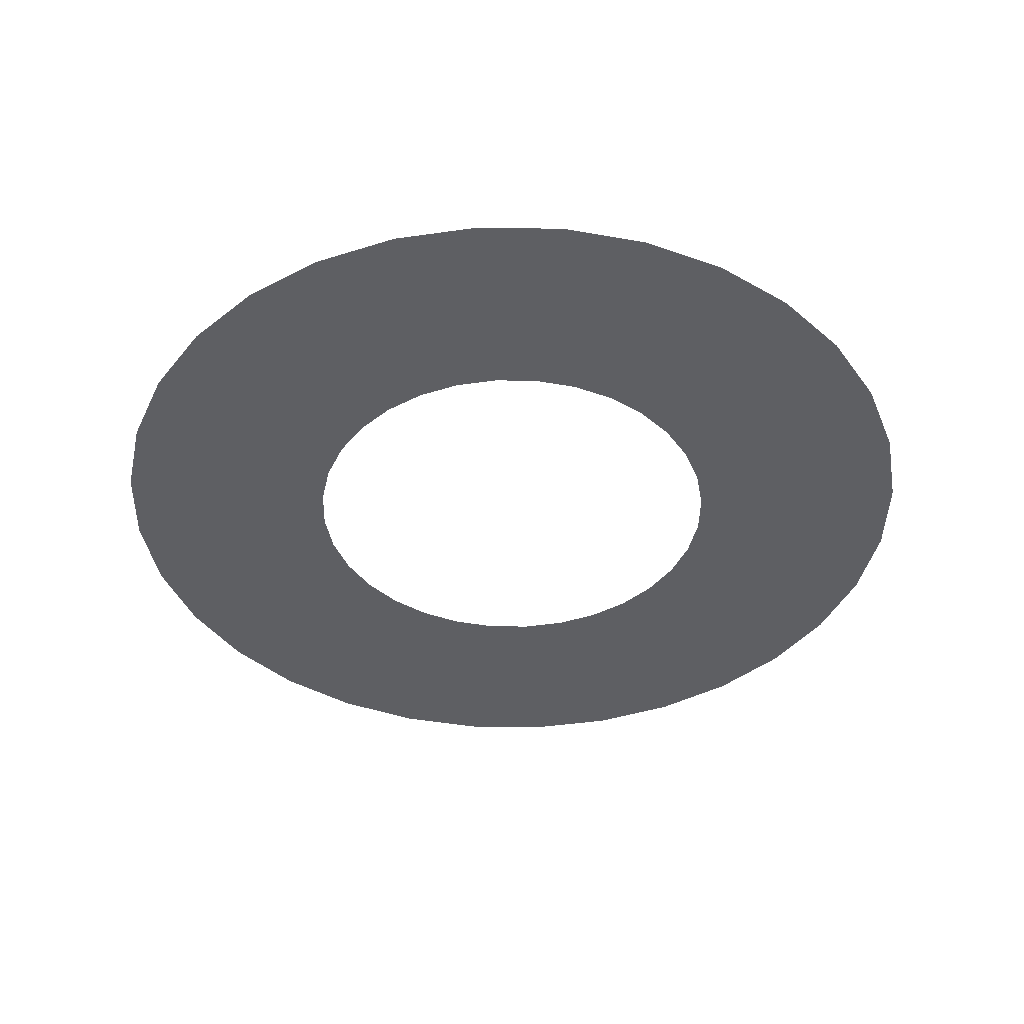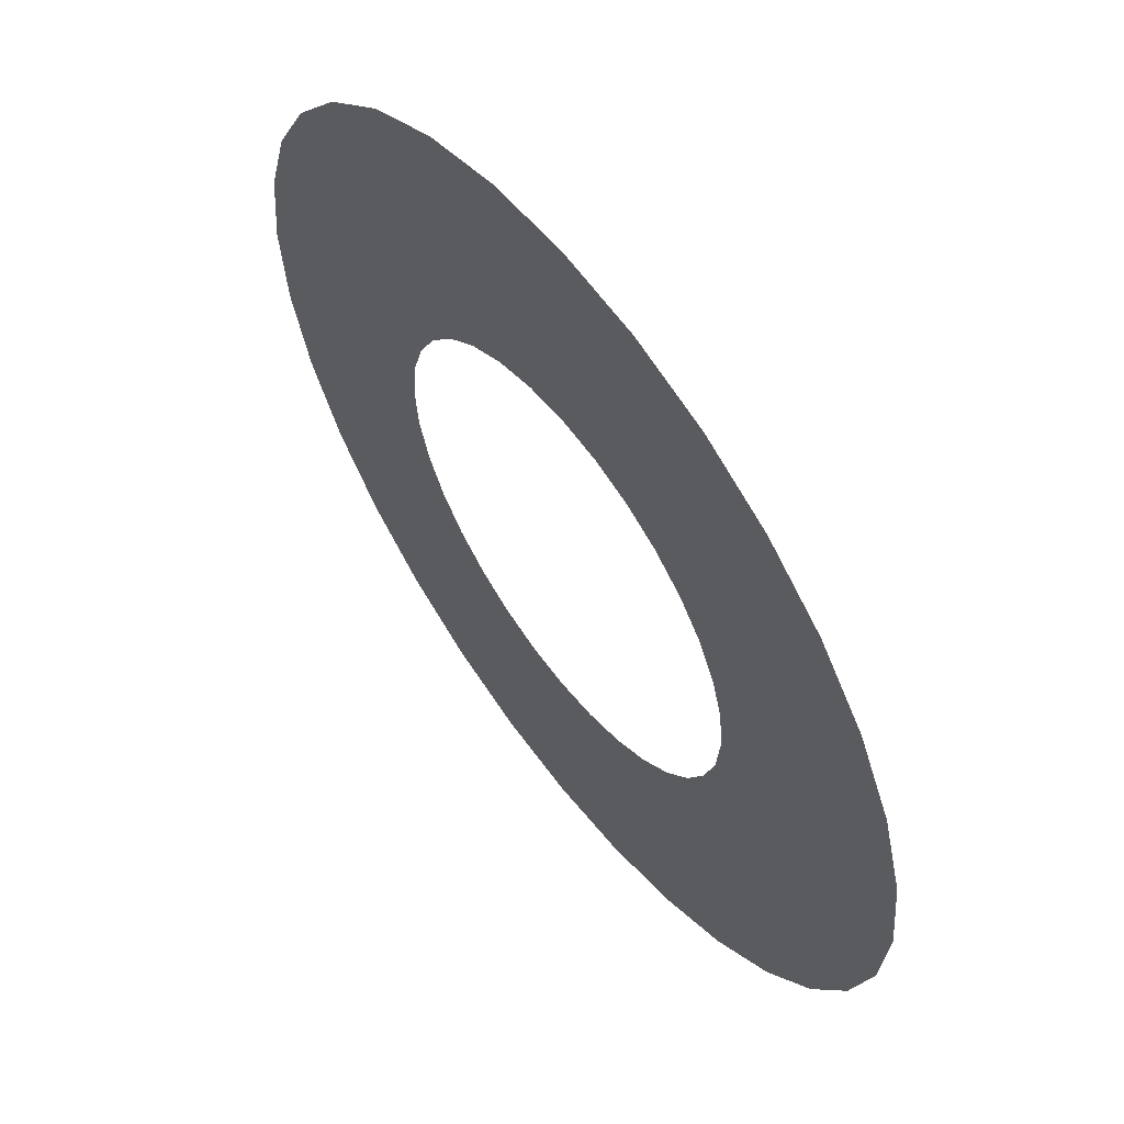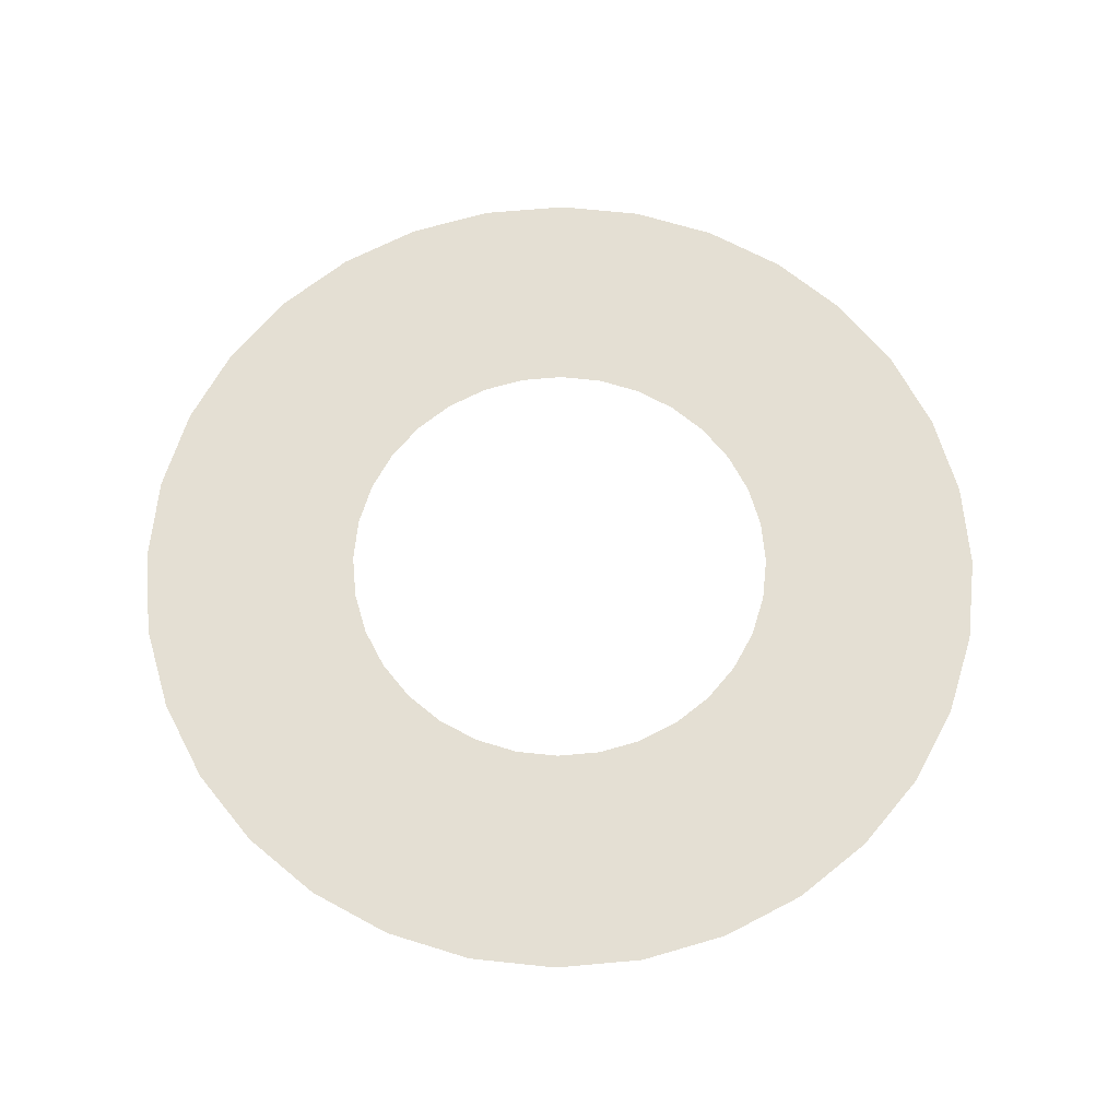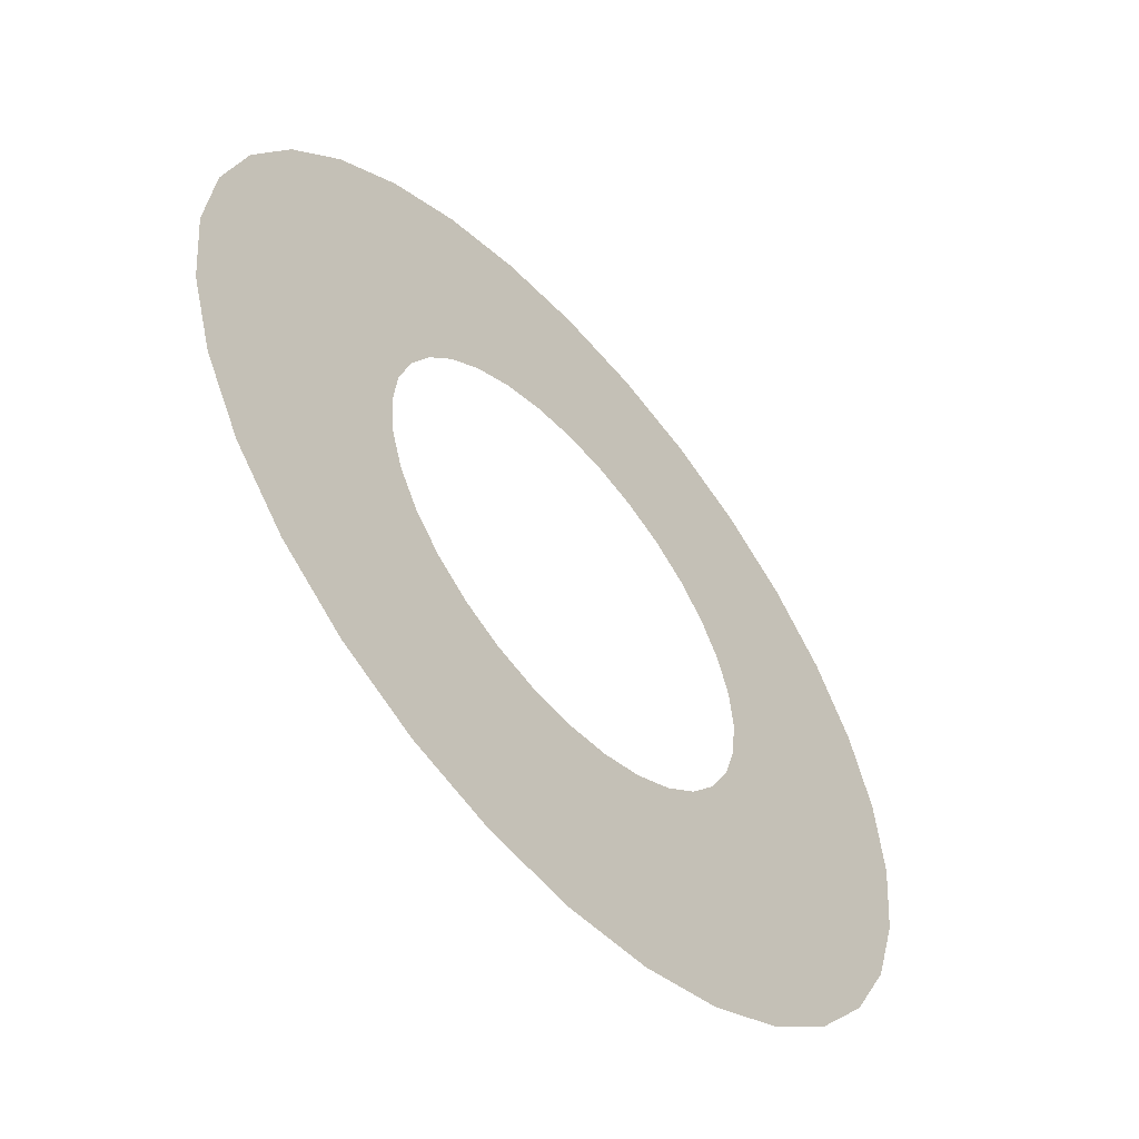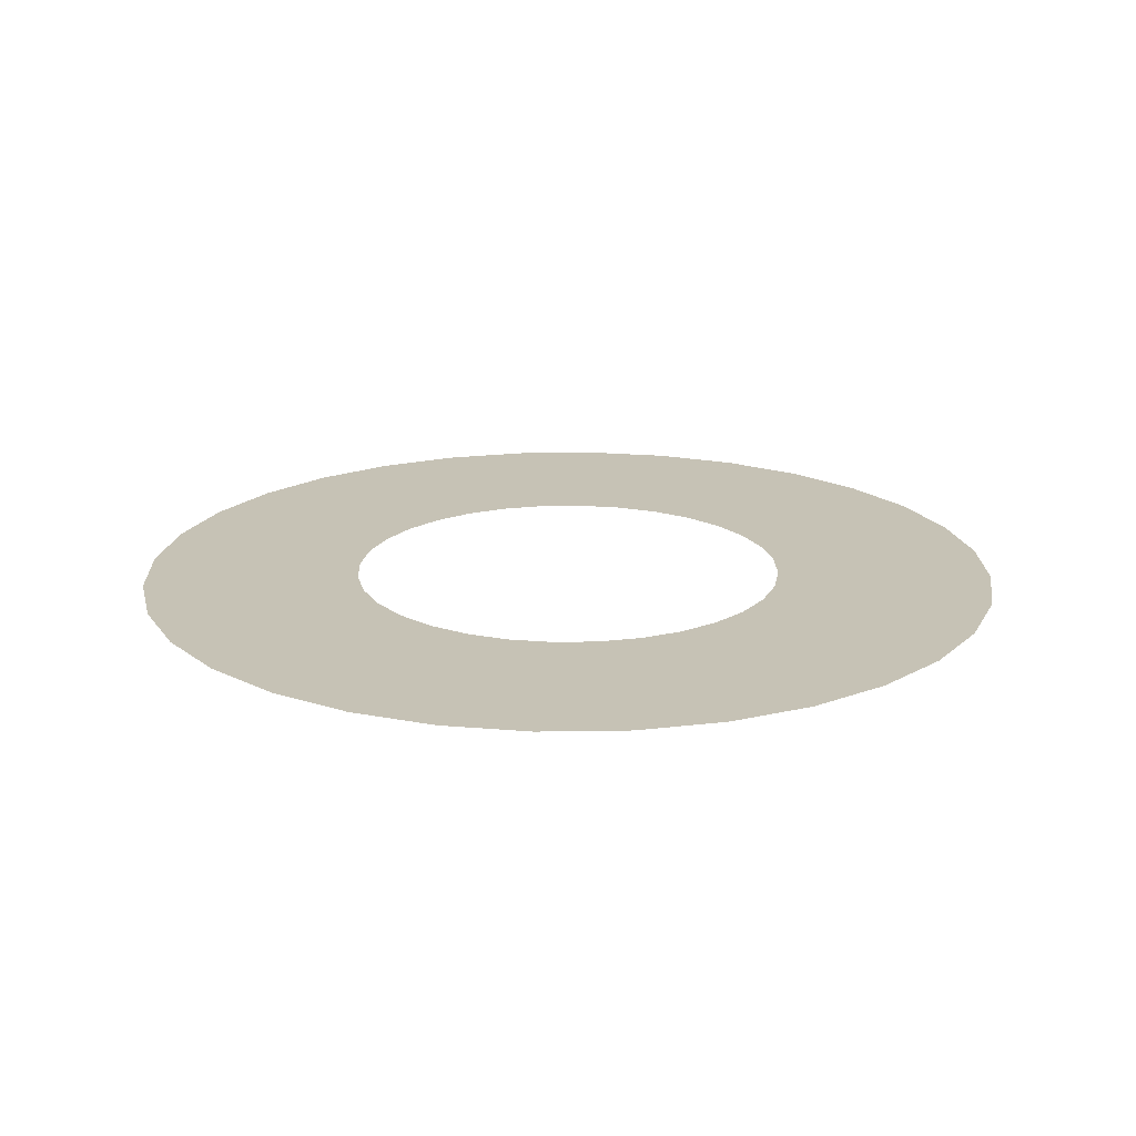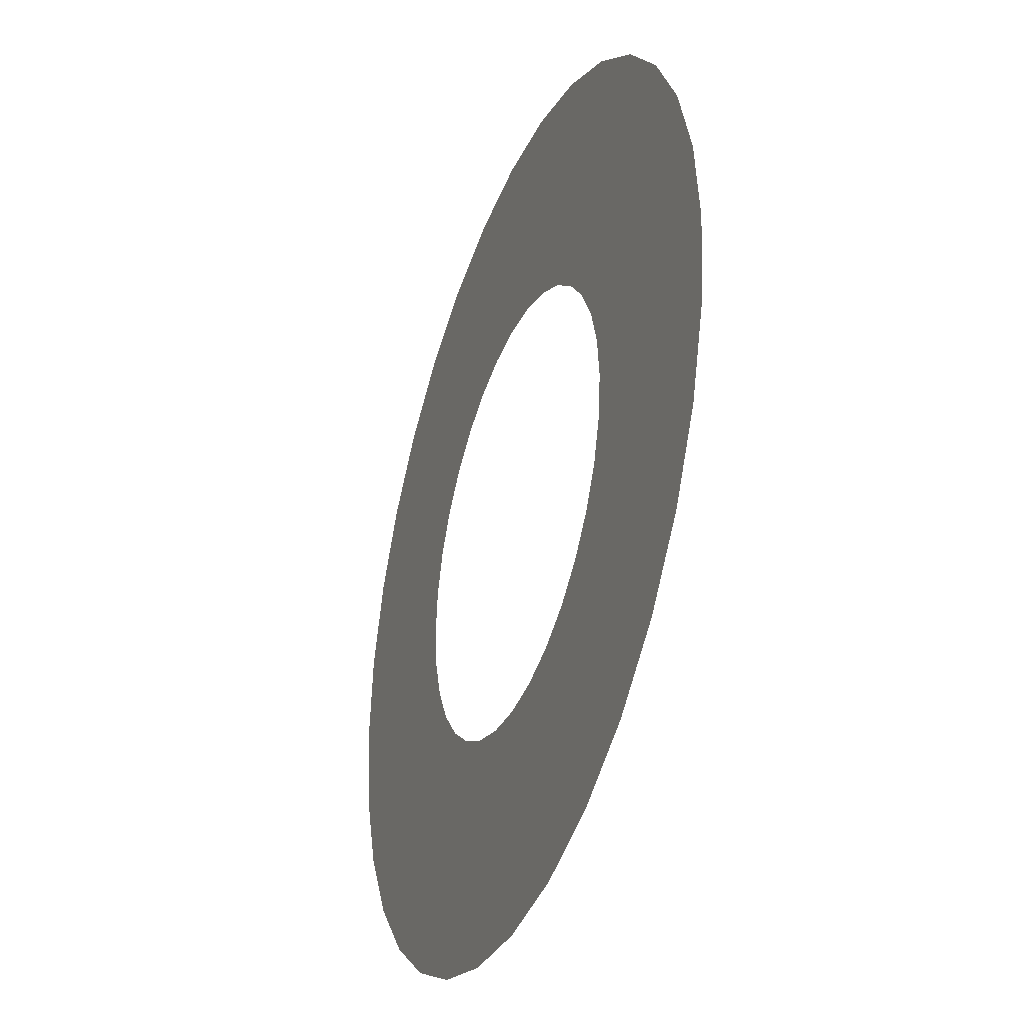
<metadata>
{"format":"obj","ext":"obj","renderer":"f3d","projection":"perspective","resolution":1024,"background":"white","views":[{"elev":-40.6,"azim":-51.8,"up":"+Z"},{"elev":59.2,"azim":53.2,"up":"+Y"},{"elev":66.4,"azim":-10.8,"up":"+Z"},{"elev":-56.4,"azim":131.2,"up":"+Y"},{"elev":18.9,"azim":-29.9,"up":"+Z"},{"elev":-35.7,"azim":69.5,"up":"+Y"}]}
</metadata>
<code>
o basic_hollowcircle
v -0.2452 0.04877 0
v -0.231 0.09567 0
v -0.4619 0.1913 0
v -0.4904 0.09755 0
v 0.2079 -0.1389 0
v 0.1768 -0.1768 0
v 0.3536 -0.3536 0
v 0.4157 -0.2778 0
v -0.25 -0 0
v -0.5 0 0
v 0.231 -0.09567 0
v 0.4619 -0.1913 0
v -0.2452 -0.04877 0
v -0.4904 -0.09755 0
v 0.2452 -0.04877 0
v 0.4904 -0.09754 0
v -0.231 -0.09567 0
v -0.4619 -0.1913 0
v 0.25 -0 0
v 0.5 0 0
v -0.2079 -0.1389 0
v -0.4157 -0.2778 0
v 0.2452 0.04877 0
v 0.4904 0.09755 0
v -0.1768 -0.1768 0
v -0.3536 -0.3536 0
v 0.231 0.09567 0
v 0.4619 0.1913 0
v -0.1389 -0.2079 0
v -0.2778 -0.4157 0
v 0.2079 0.1389 0
v 0.4157 0.2778 0
v -0.09567 -0.231 0
v -0.1913 -0.4619 0
v -0.04877 0.2452 0
v 0 0.25 0
v 0 0.5 0
v -0.09755 0.4904 0
v 0.1768 0.1768 0
v 0.3536 0.3536 0
v -0.04877 -0.2452 0
v -0.09755 -0.4904 0
v -0.09567 0.231 0
v -0.1913 0.4619 0
v 0.1389 0.2079 0
v 0.2778 0.4157 0
v 0 -0.25 0
v 0 -0.5 0
v -0.1389 0.2079 0
v -0.2778 0.4157 0
v 0.09567 0.231 0
v 0.1913 0.4619 0
v 0.04877 -0.2452 0
v 0.09755 -0.4904 0
v -0.1768 0.1768 0
v -0.3536 0.3536 0
v 0.04877 0.2452 0
v 0.09754 0.4904 0
v 0.09567 -0.231 0
v 0.1913 -0.4619 0
v -0.2079 0.1389 0
v -0.4157 0.2778 0
v 0.1389 -0.2079 0
v 0.2778 -0.4157 0
f 1 2 3 4
f 5 6 7 8
f 9 1 4 10
f 11 5 8 12
f 13 9 10 14
f 15 11 12 16
f 17 13 14 18
f 19 15 16 20
f 21 17 18 22
f 23 19 20 24
f 25 21 22 26
f 27 23 24 28
f 29 25 26 30
f 31 27 28 32
f 33 29 30 34
f 35 36 37 38
f 39 31 32 40
f 41 33 34 42
f 43 35 38 44
f 45 39 40 46
f 47 41 42 48
f 49 43 44 50
f 51 45 46 52
f 53 47 48 54
f 55 49 50 56
f 57 51 52 58
f 59 53 54 60
f 61 55 56 62
f 36 57 58 37
f 63 59 60 64
f 2 61 62 3
f 6 63 64 7

</code>
